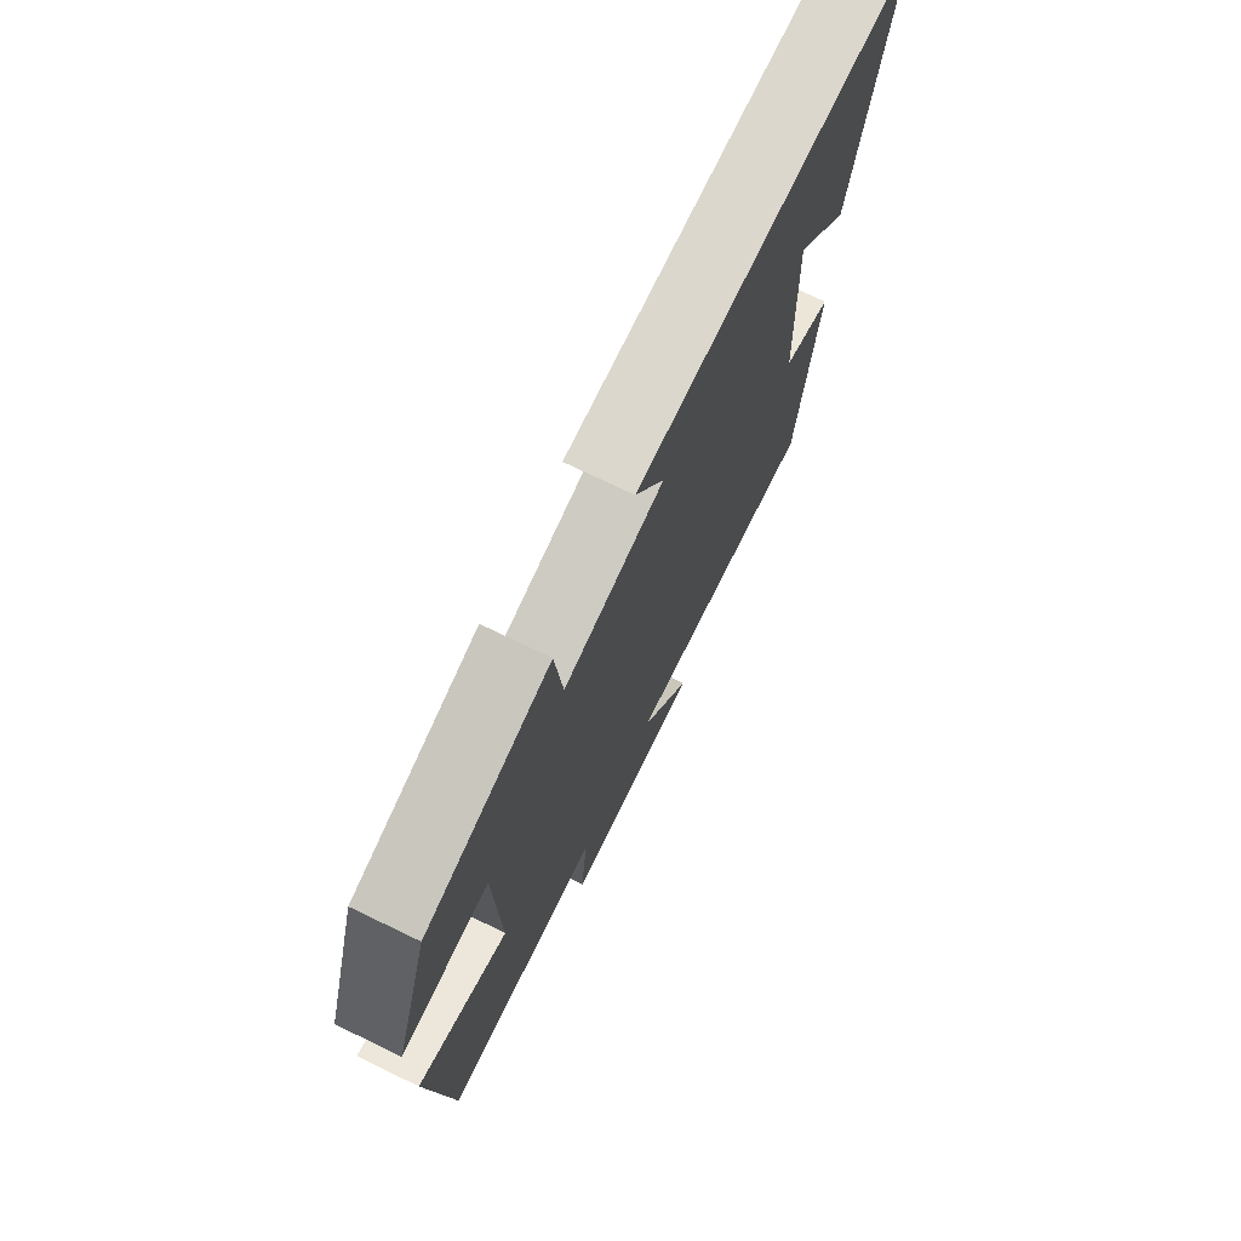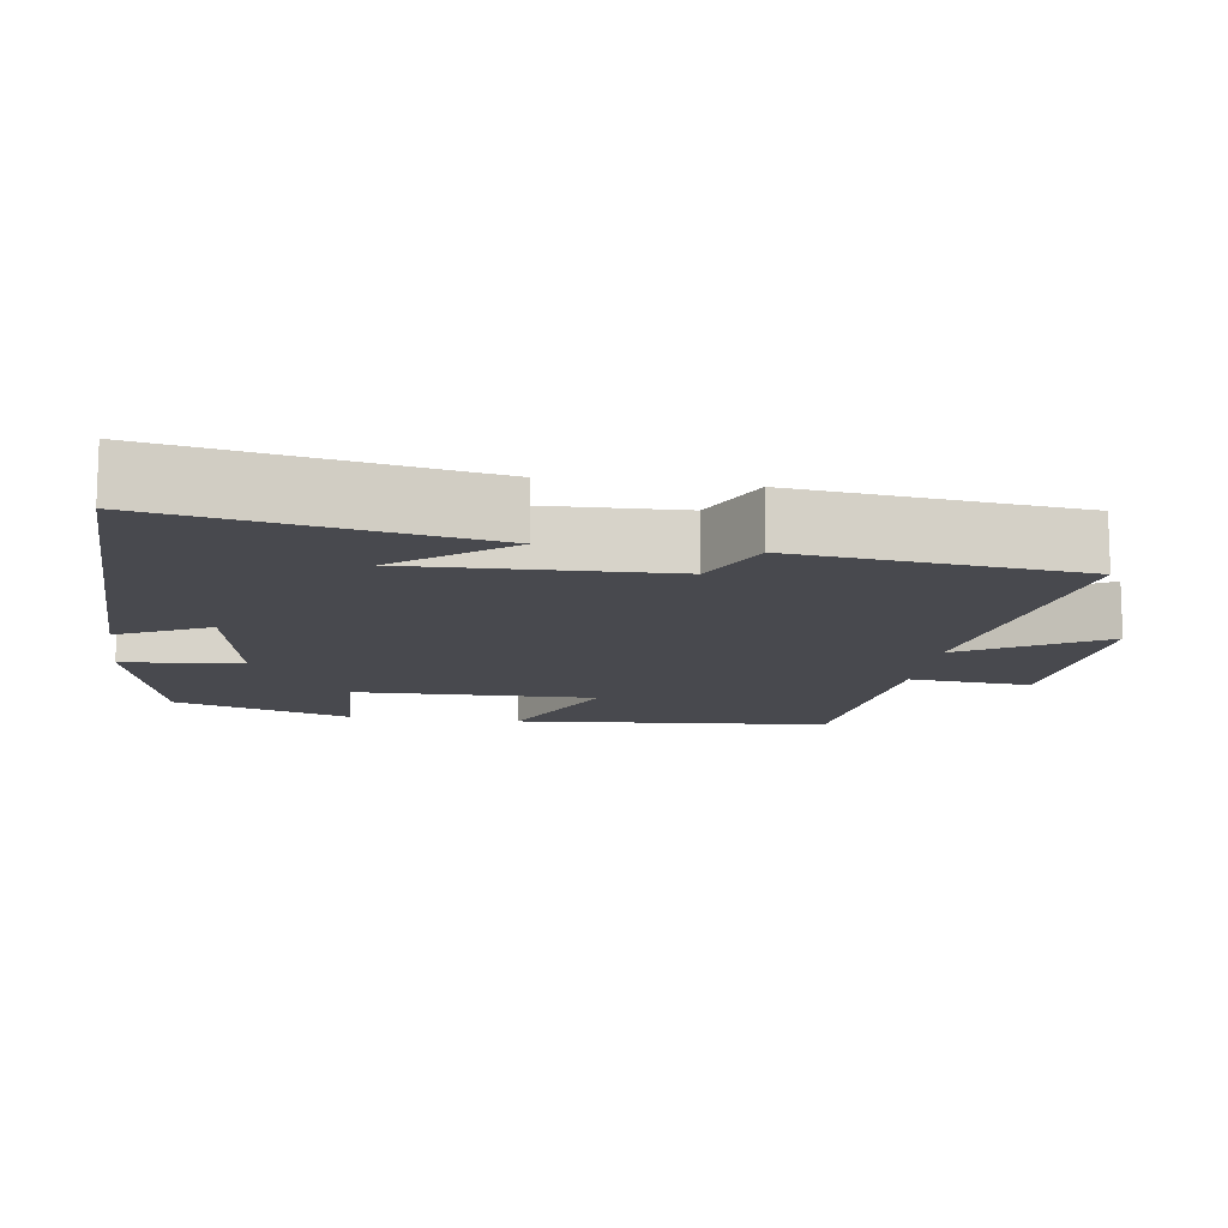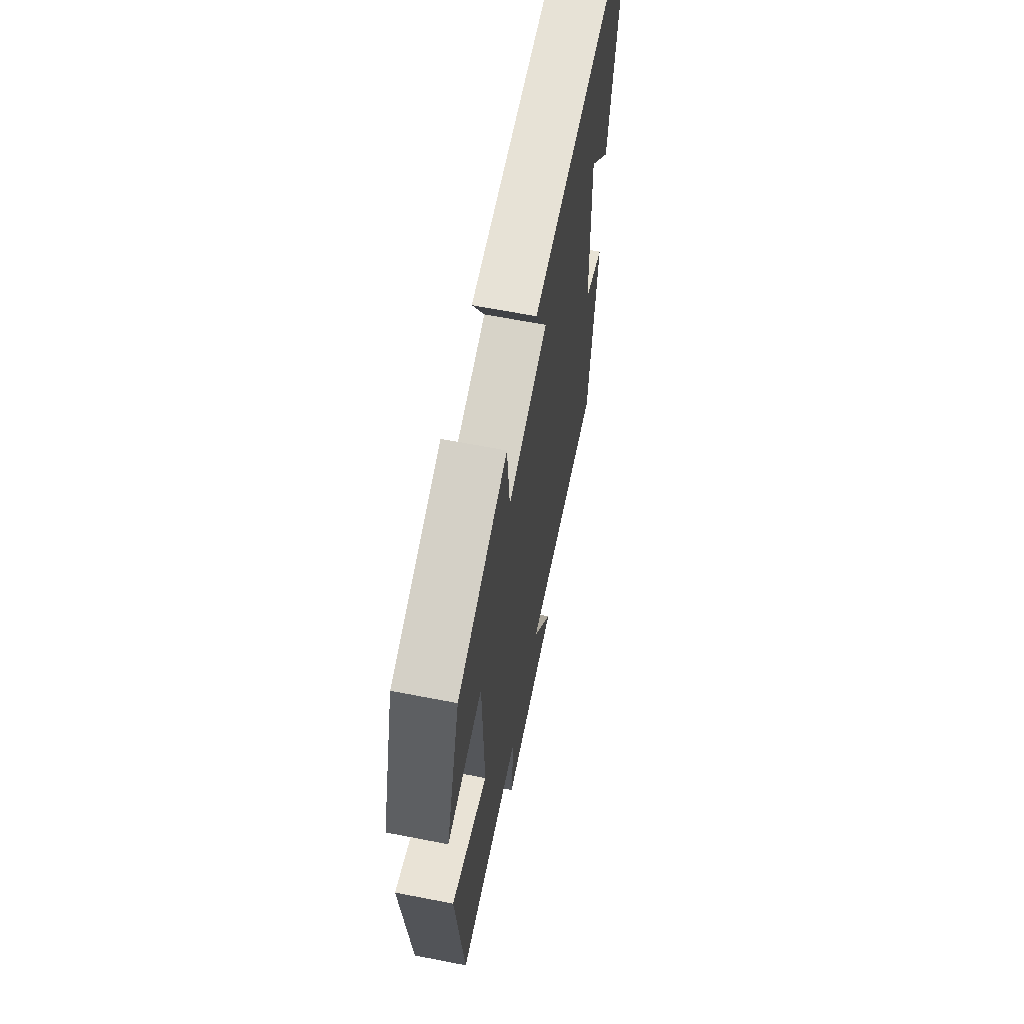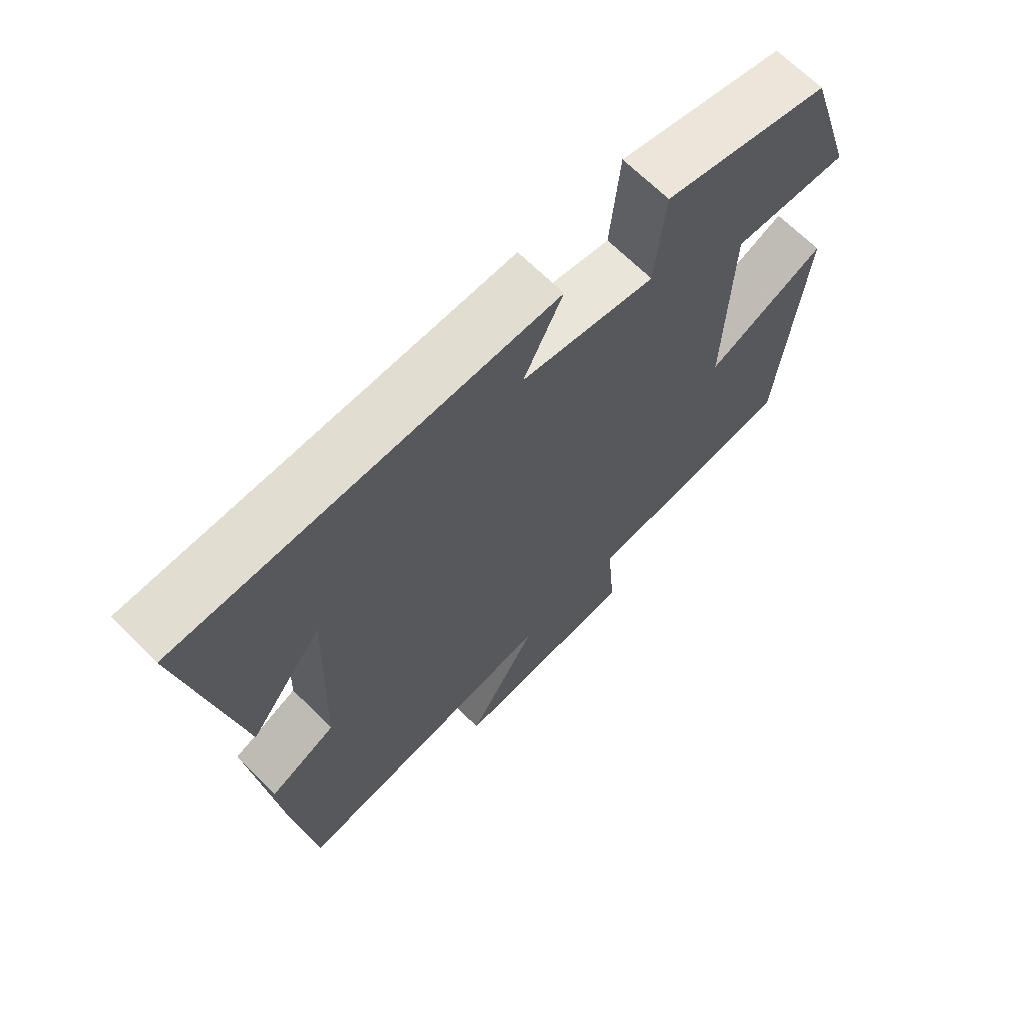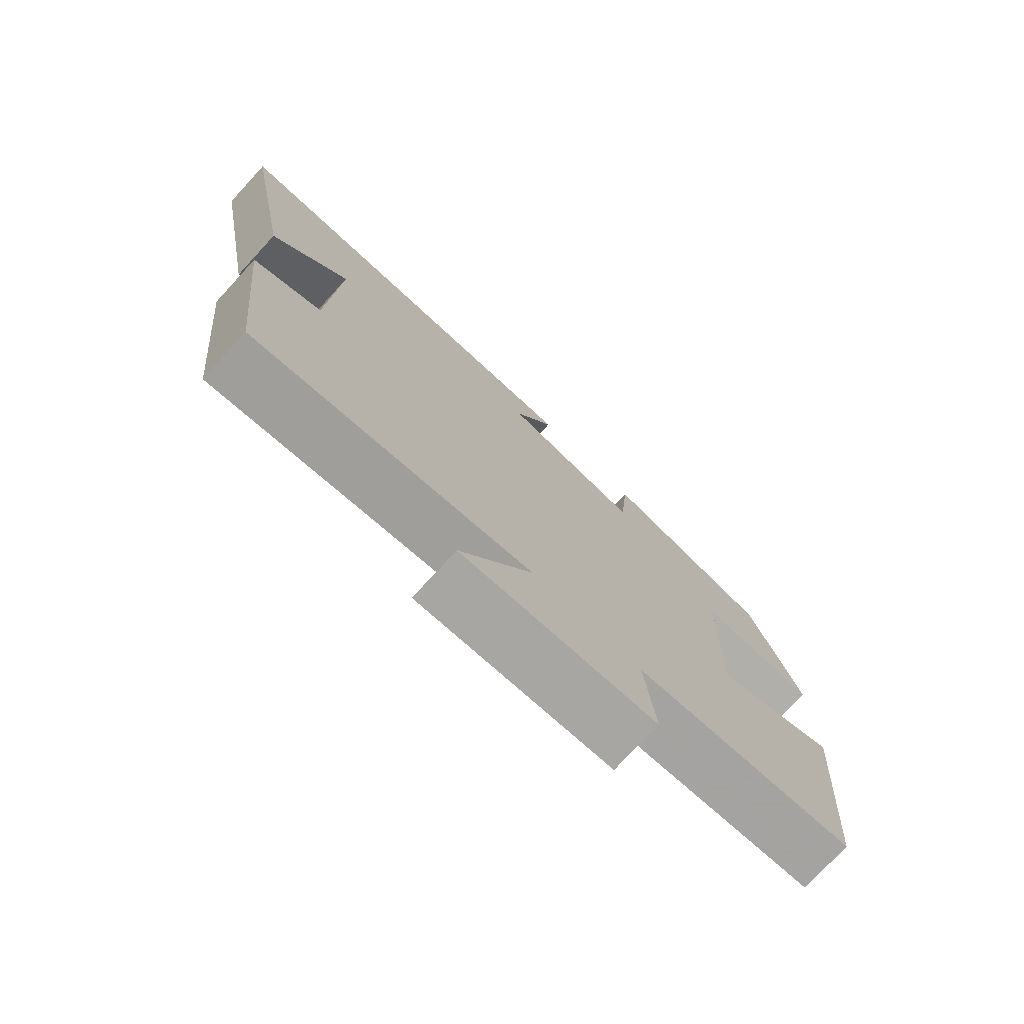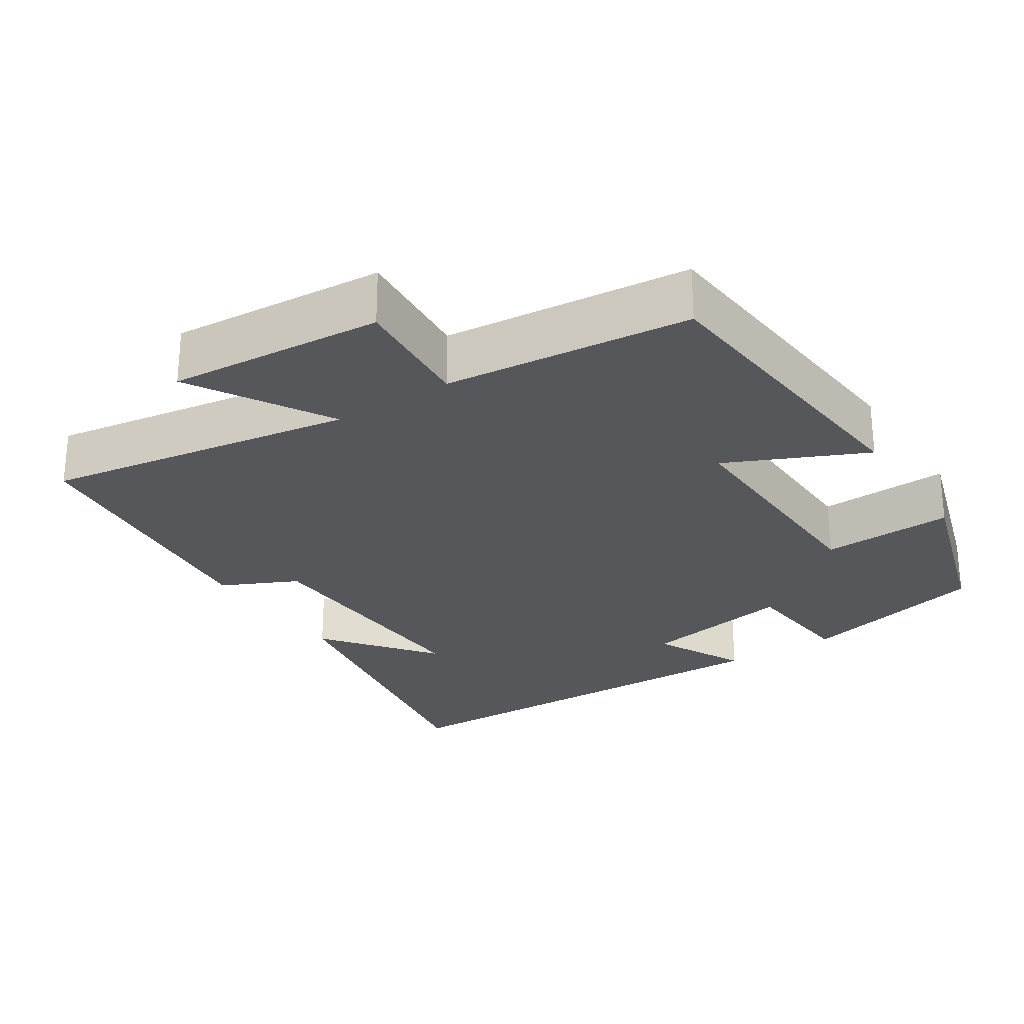
<metadata>
{"format":"obj","ext":"obj","renderer":"f3d","projection":"perspective","resolution":1024,"background":"white","views":[{"elev":74.3,"azim":-64.3,"up":"+Z"},{"elev":-12.7,"azim":81.6,"up":"+Y"},{"elev":64.9,"azim":-78.9,"up":"+Z"},{"elev":67.5,"azim":135.0,"up":"+Z"},{"elev":-76.6,"azim":137.3,"up":"+Z"},{"elev":-26.4,"azim":-146.8,"up":"+Y"}]}
</metadata>
<code>
v -0.463 0.07 -0.467
v -0.5 0.07 -0.039
v -0.312 0.07 -0.125
v -0.32 0.07 0.203
v -0.5 0.07 0.195
v -0.425 0.07 0.435
v -0.167 0.07 0.5
v -0.152 0.07 0.338
v 0.056 0.07 0.376
v -0.005 0.07 0.5
v 0.577 0.07 0.489
v 0.5 0.07 0.06
v 0.385 0.07 0.209
v 0.397 0.07 -0.135
v 0.5 0.07 -0.184
v 0.459 0.07 -0.567
v 0.039 0.07 -0.5
v 0.149 0.07 -0.689
v -0.143 0.07 -0.667
v -0.129 0.07 -0.5
v -0.463 0 -0.467
v -0.5 0 -0.039
v -0.312 0 -0.125
v -0.32 0 0.203
v -0.5 0 0.195
v -0.425 0 0.435
v -0.167 0 0.5
v -0.152 0 0.338
v 0.056 0 0.376
v -0.005 0 0.5
v 0.577 0 0.489
v 0.5 0 0.06
v 0.385 0 0.209
v 0.397 0 -0.135
v 0.5 0 -0.184
v 0.459 0 -0.567
v 0.039 0 -0.5
v 0.149 0 -0.689
v -0.143 0 -0.667
v -0.129 0 -0.5
f 17 18 19 20
f 1 2 3
f 20 1 3
f 17 20 3
f 17 3 4
f 16 17 4
f 15 16 4
f 14 15 4
f 13 14 4
f 11 12 13
f 9 10 11 13
f 8 9 13 4
f 6 7 8
f 5 6 8
f 4 5 8
f 40 39 38 37
f 23 22 21
f 23 21 40
f 23 40 37
f 24 23 37
f 24 37 36
f 24 36 35
f 24 35 34
f 24 34 33
f 33 32 31
f 33 31 30 29
f 24 33 29 28
f 28 27 26
f 28 26 25
f 28 25 24
f 1 21 22 2
f 2 22 23 3
f 3 23 24 4
f 4 24 25 5
f 5 25 26 6
f 6 26 27 7
f 7 27 28 8
f 8 28 29 9
f 9 29 30 10
f 10 30 31 11
f 11 31 32 12
f 12 32 33 13
f 13 33 34 14
f 14 34 35 15
f 15 35 36 16
f 16 36 37 17
f 17 37 38 18
f 18 38 39 19
f 19 39 40 20
f 20 40 21 1

</code>
